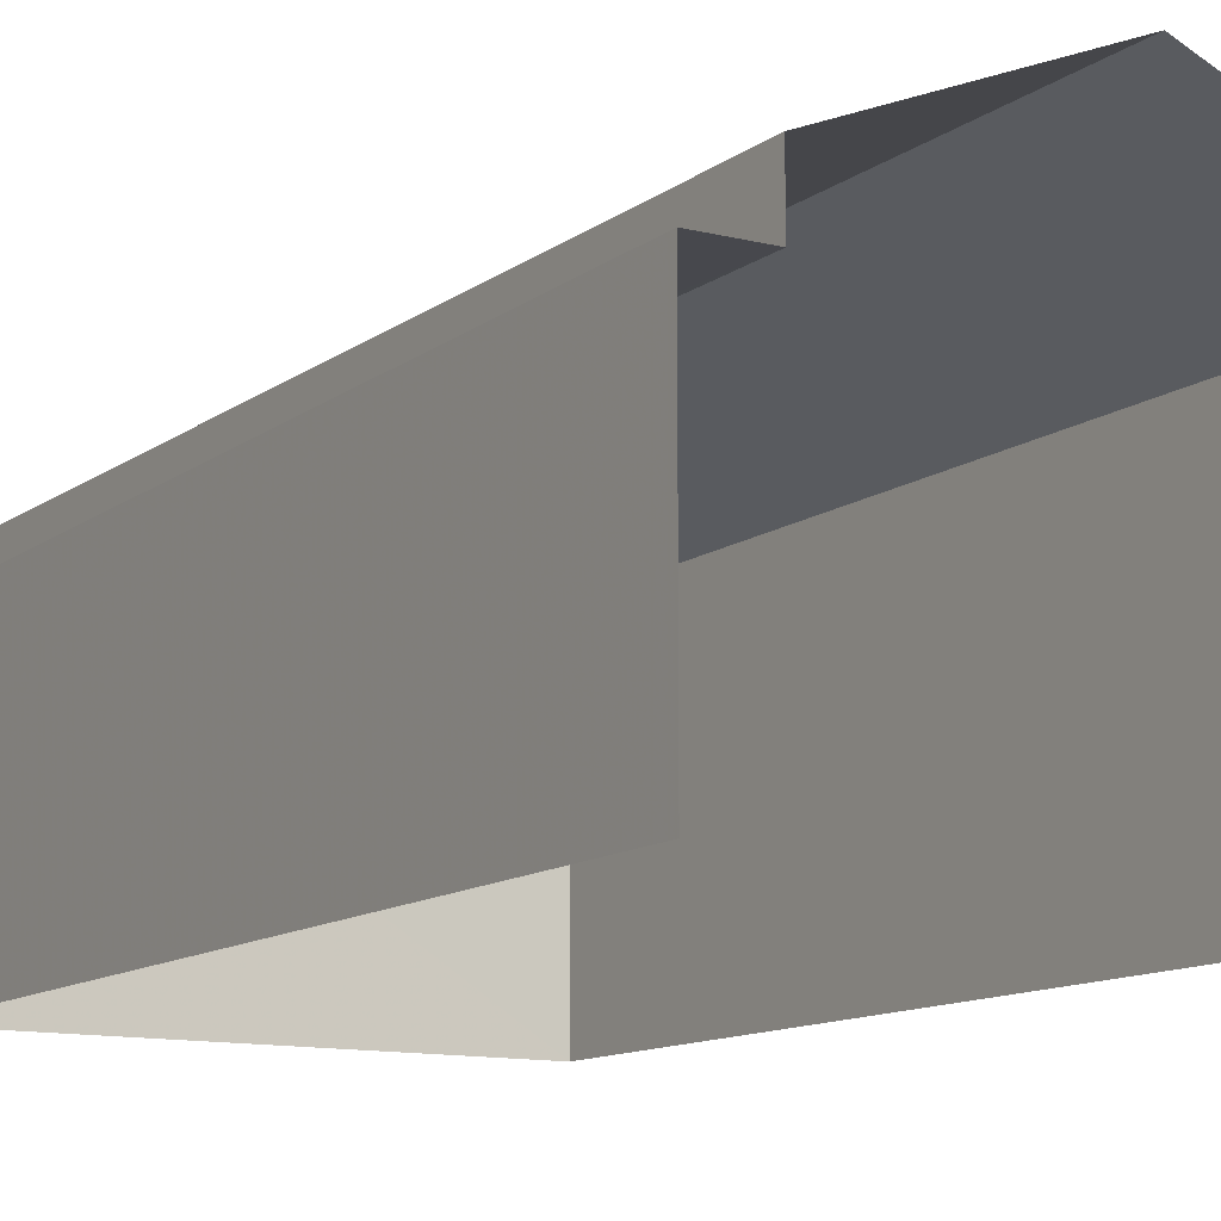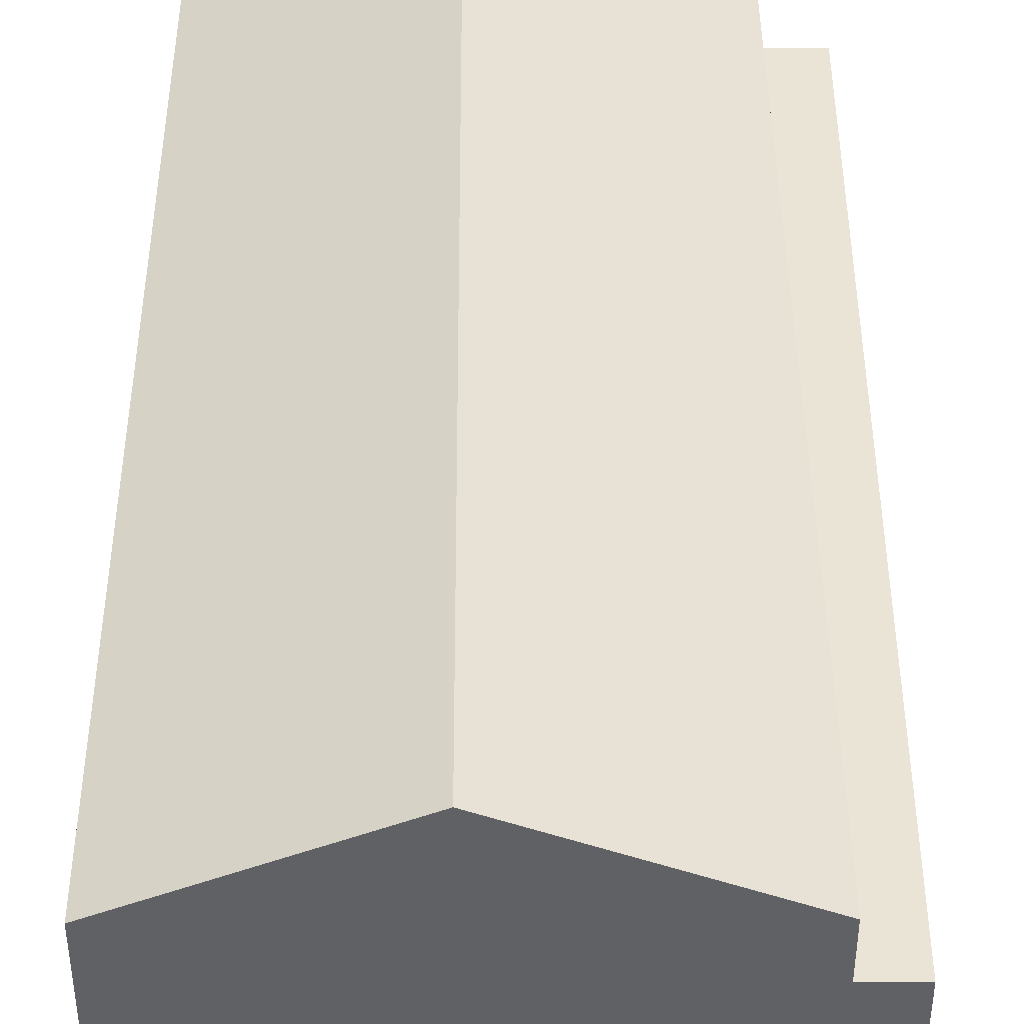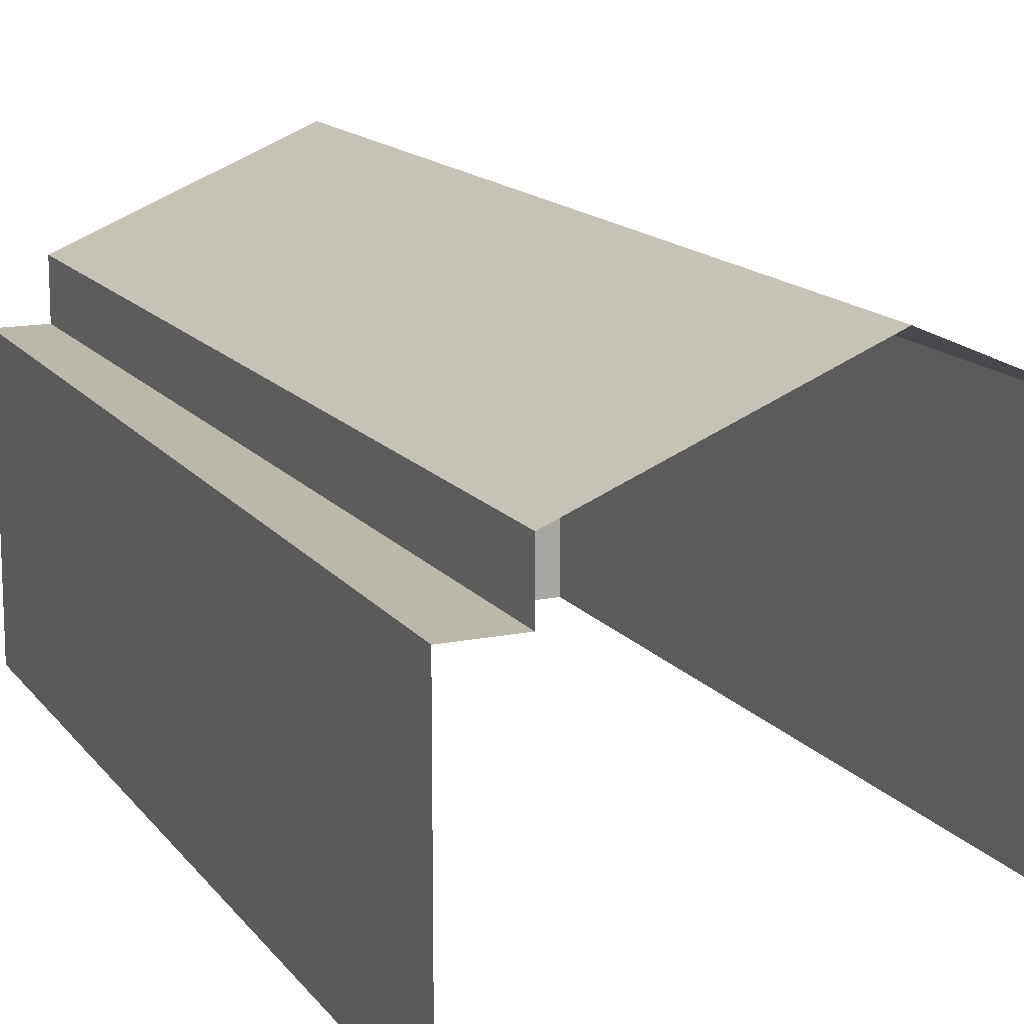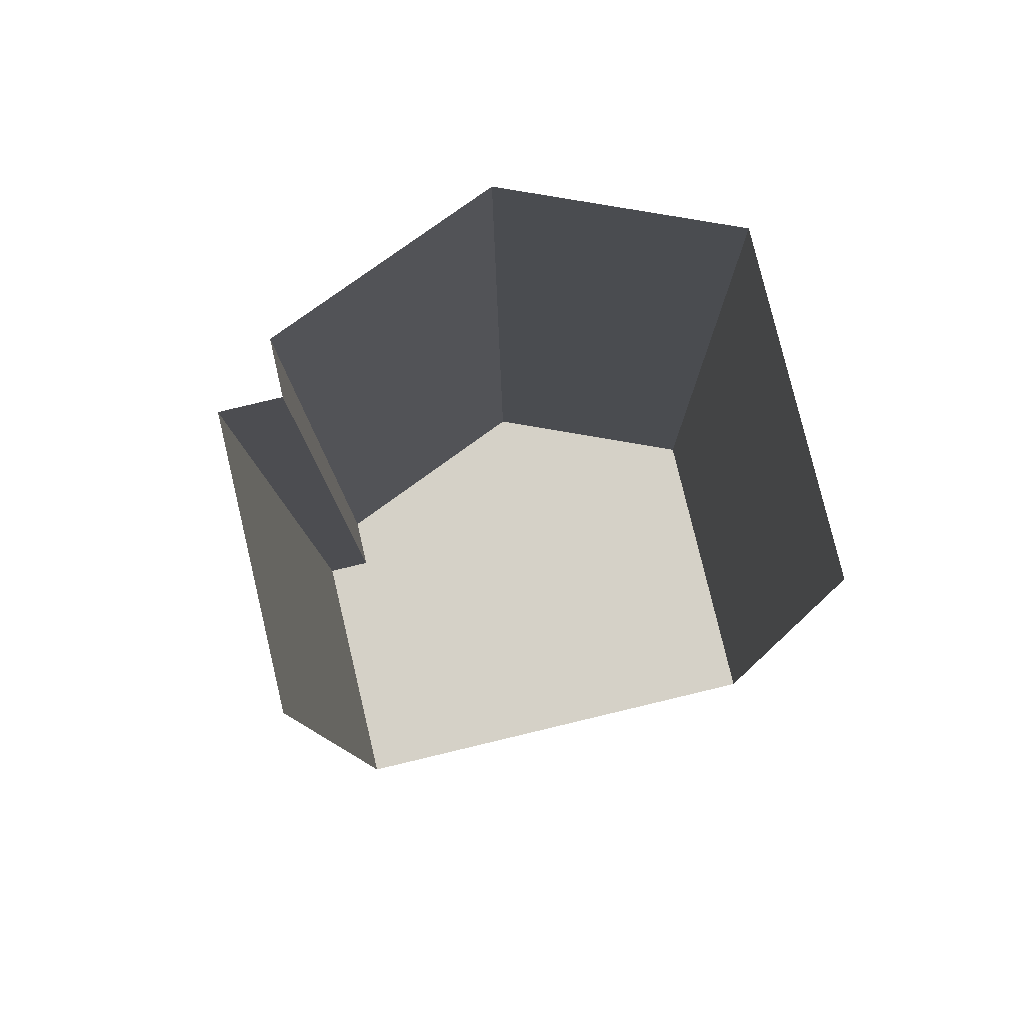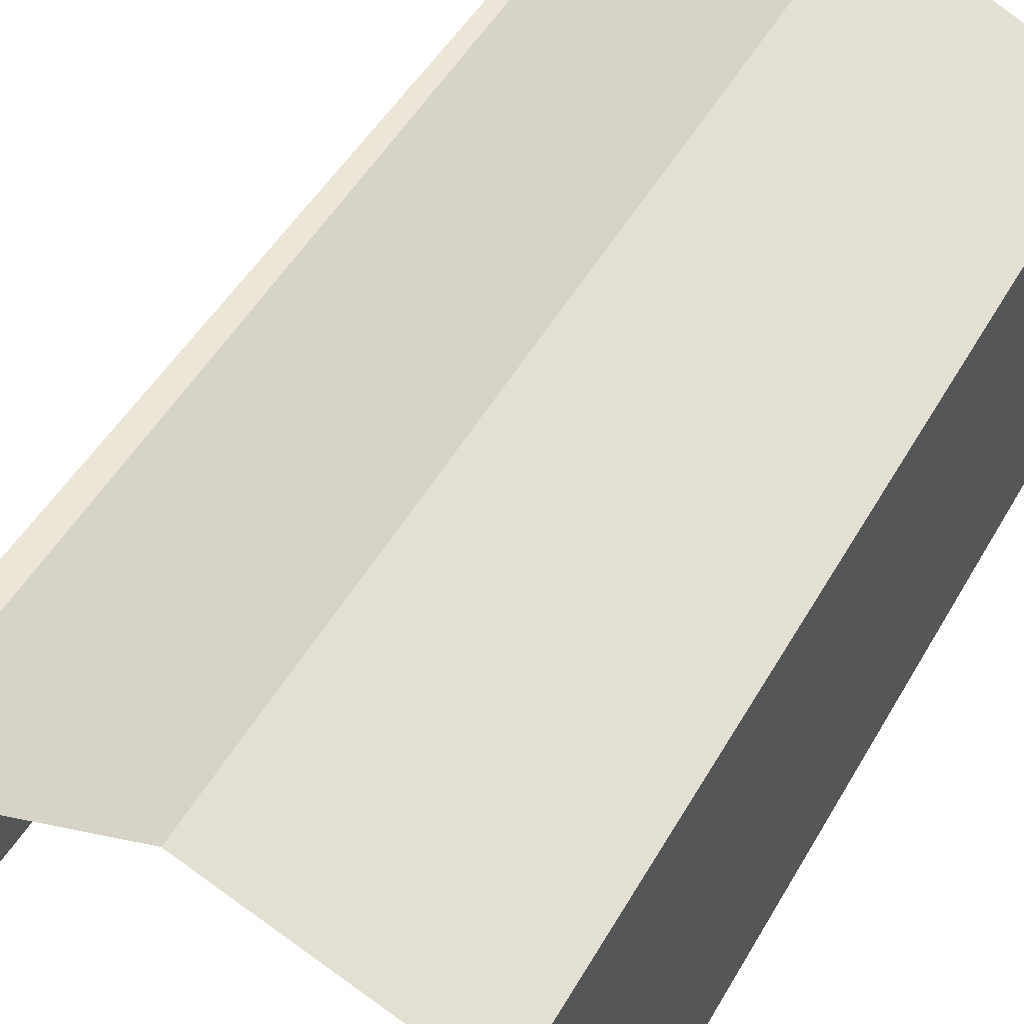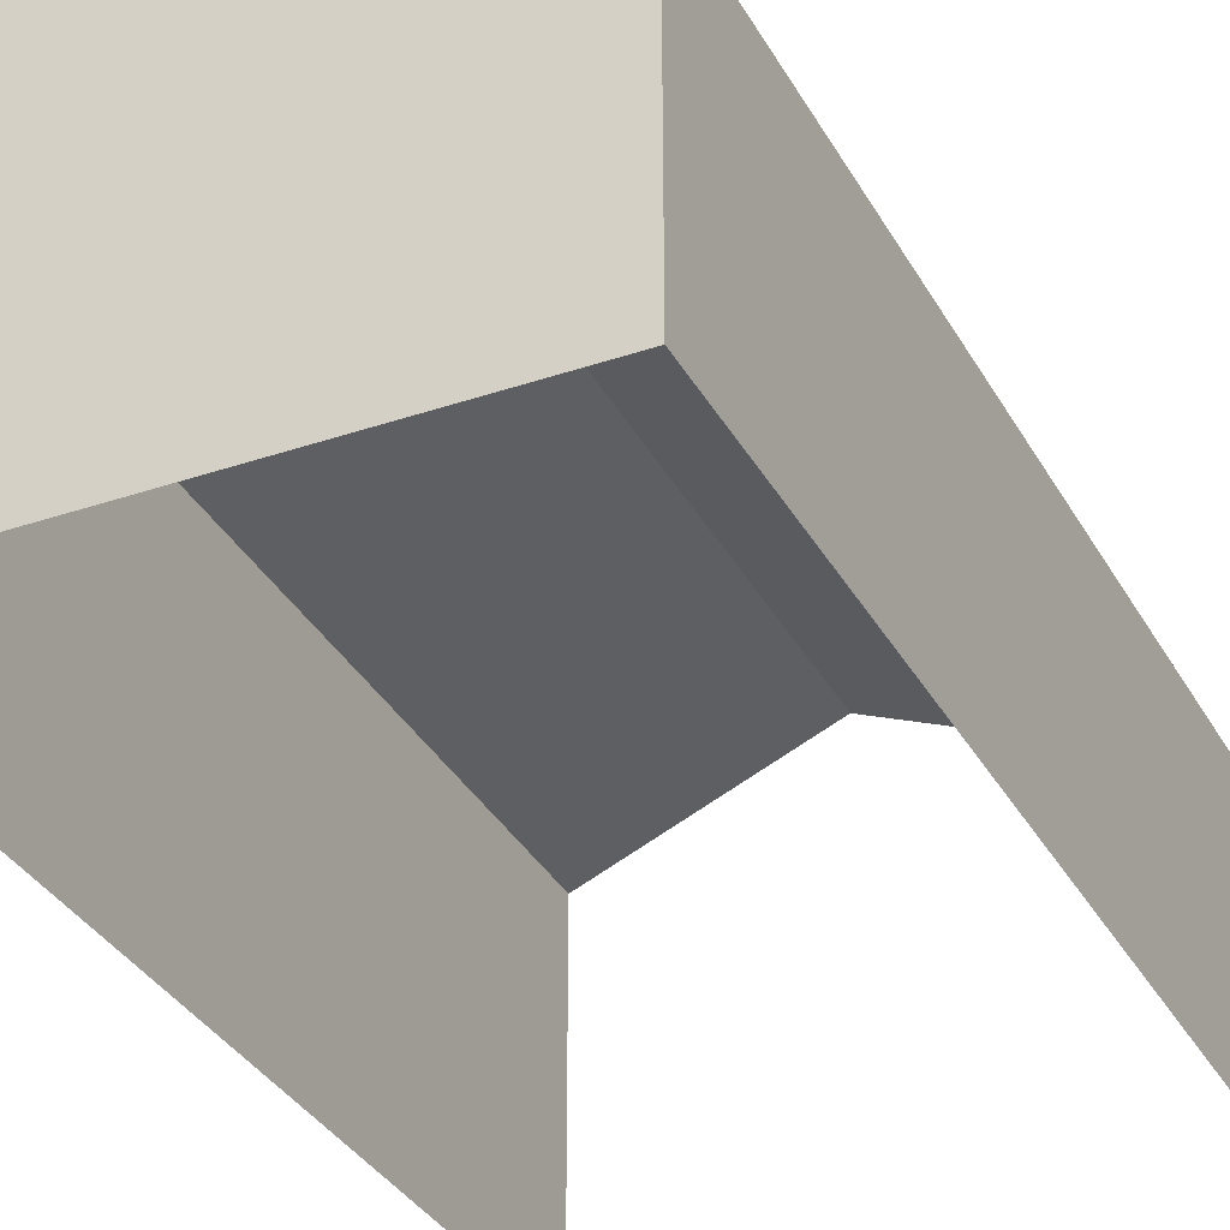
<metadata>
{"format":"obj","ext":"obj","renderer":"f3d","projection":"perspective","resolution":1024,"background":"white","views":[{"elev":-11.9,"azim":148.2,"up":"+Z"},{"elev":42.5,"azim":-0.7,"up":"+Z"},{"elev":14.4,"azim":155.8,"up":"+Z"},{"elev":79.3,"azim":166.6,"up":"+Y"},{"elev":49.3,"azim":-151.8,"up":"+Z"},{"elev":-33.9,"azim":24.4,"up":"+Z"}]}
</metadata>
<code>
v -2.235e+05 -1.278e+05 16.04
v -2.235e+05 -1.278e+05 16.04
v -2.235e+05 -1.278e+05 16.04
v -2.235e+05 -1.278e+05 16.04
v -2.235e+05 -1.278e+05 22.49
v -2.235e+05 -1.278e+05 22.49
v -2.235e+05 -1.278e+05 24.3
v -2.235e+05 -1.278e+05 24.3
v -2.235e+05 -1.278e+05 22.49
v -2.235e+05 -1.278e+05 22.49
v -2.235e+05 -1.278e+05 21.41
v -2.235e+05 -1.278e+05 21.41
v -2.235e+05 -1.278e+05 21.41
v -2.235e+05 -1.278e+05 21.41
f 1 2 3
f 4 1 3
f 5 8 3
f 8 10 11
f 3 11 4
f 4 11 13
f 3 8 11
f 5 6 7
f 8 5 7
f 9 10 8
f 7 9 8
f 11 12 13
f 11 14 12
f 5 3 2
f 6 5 2
f 12 1 4
f 13 12 4
f 14 10 9
f 14 11 10
f 6 2 7
f 9 7 14
f 14 2 1
f 14 1 12
f 7 2 14

</code>
